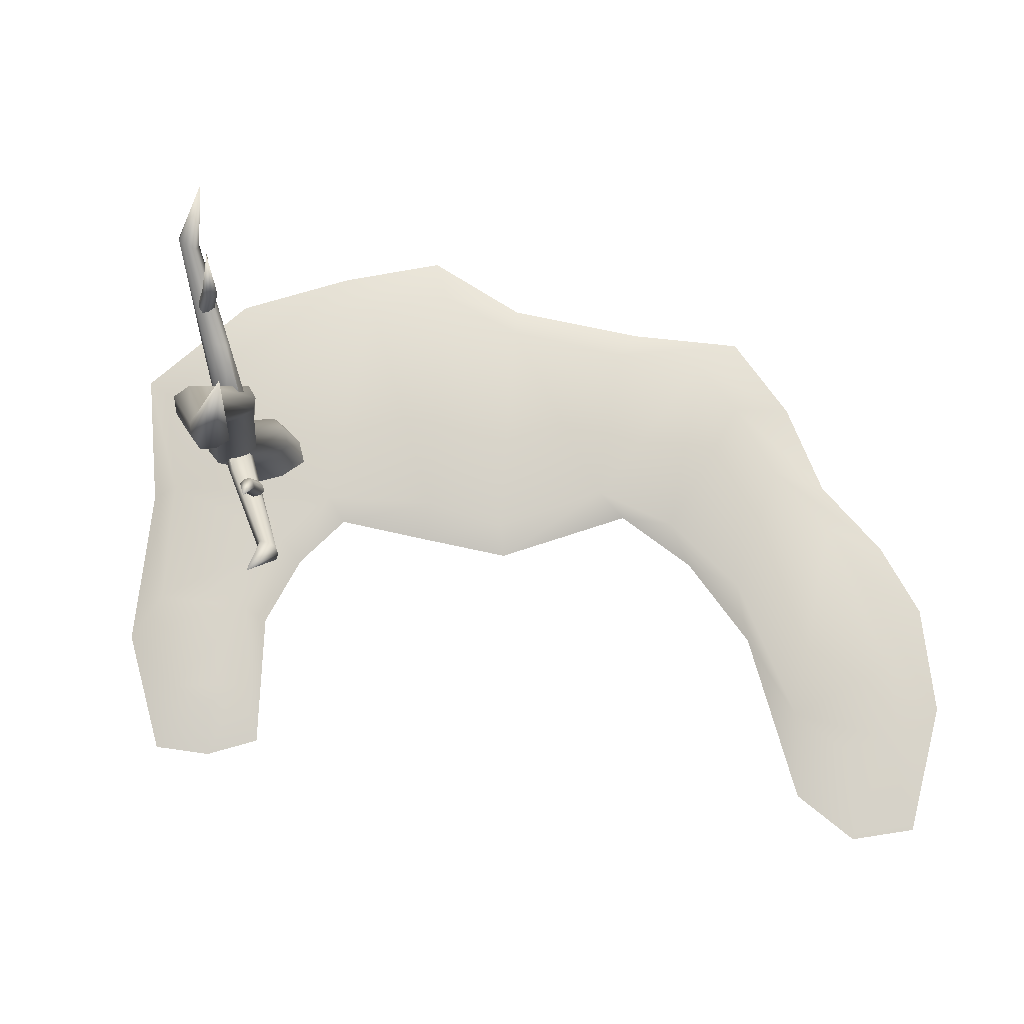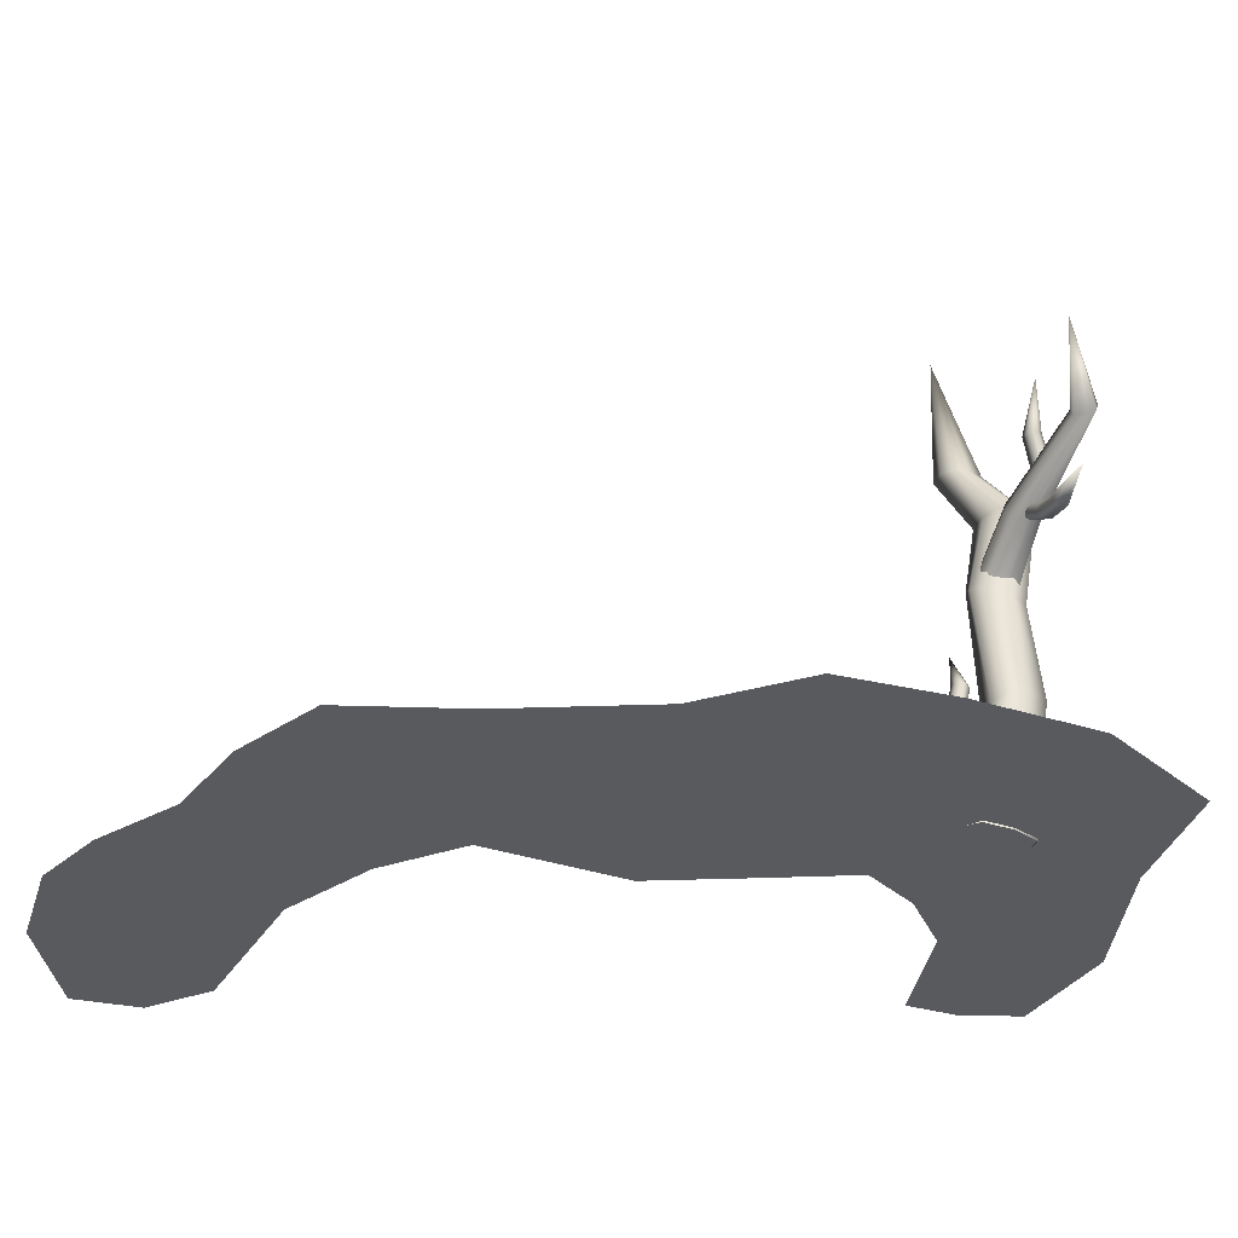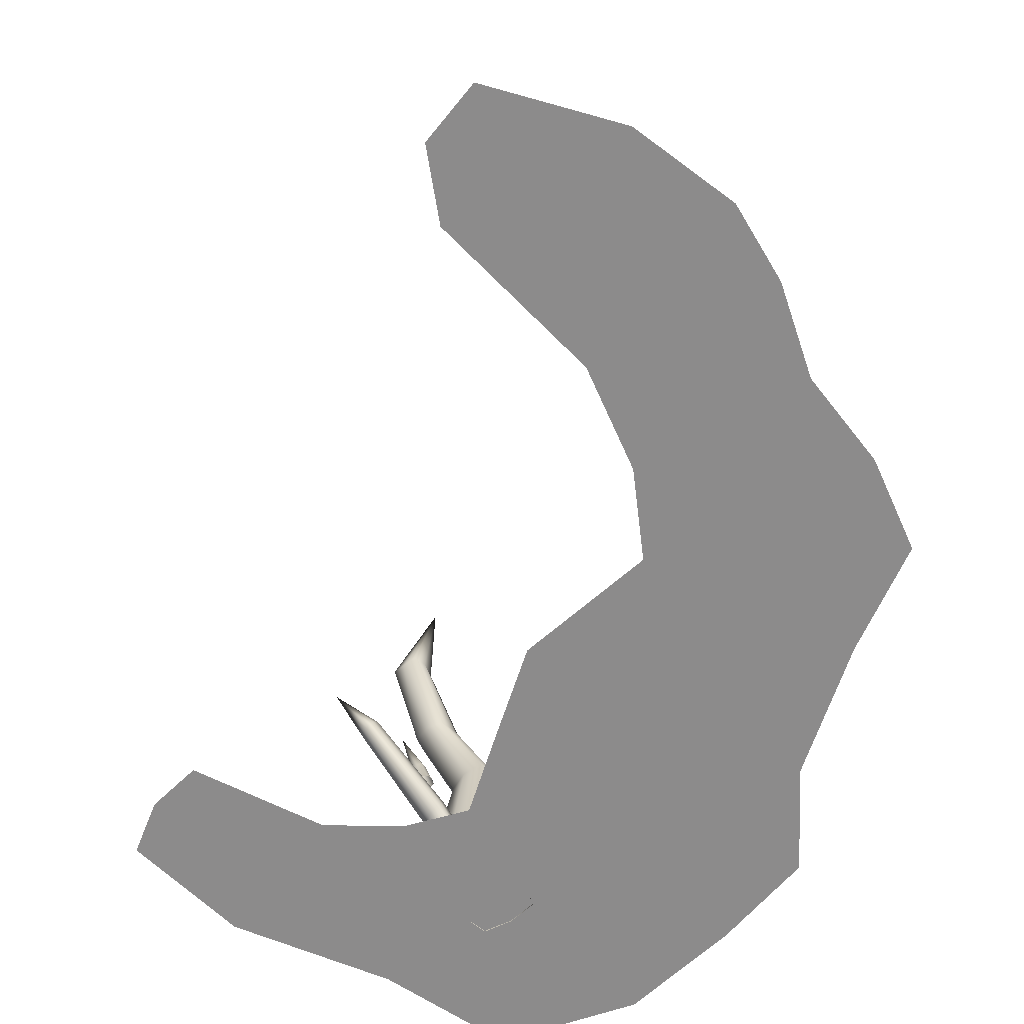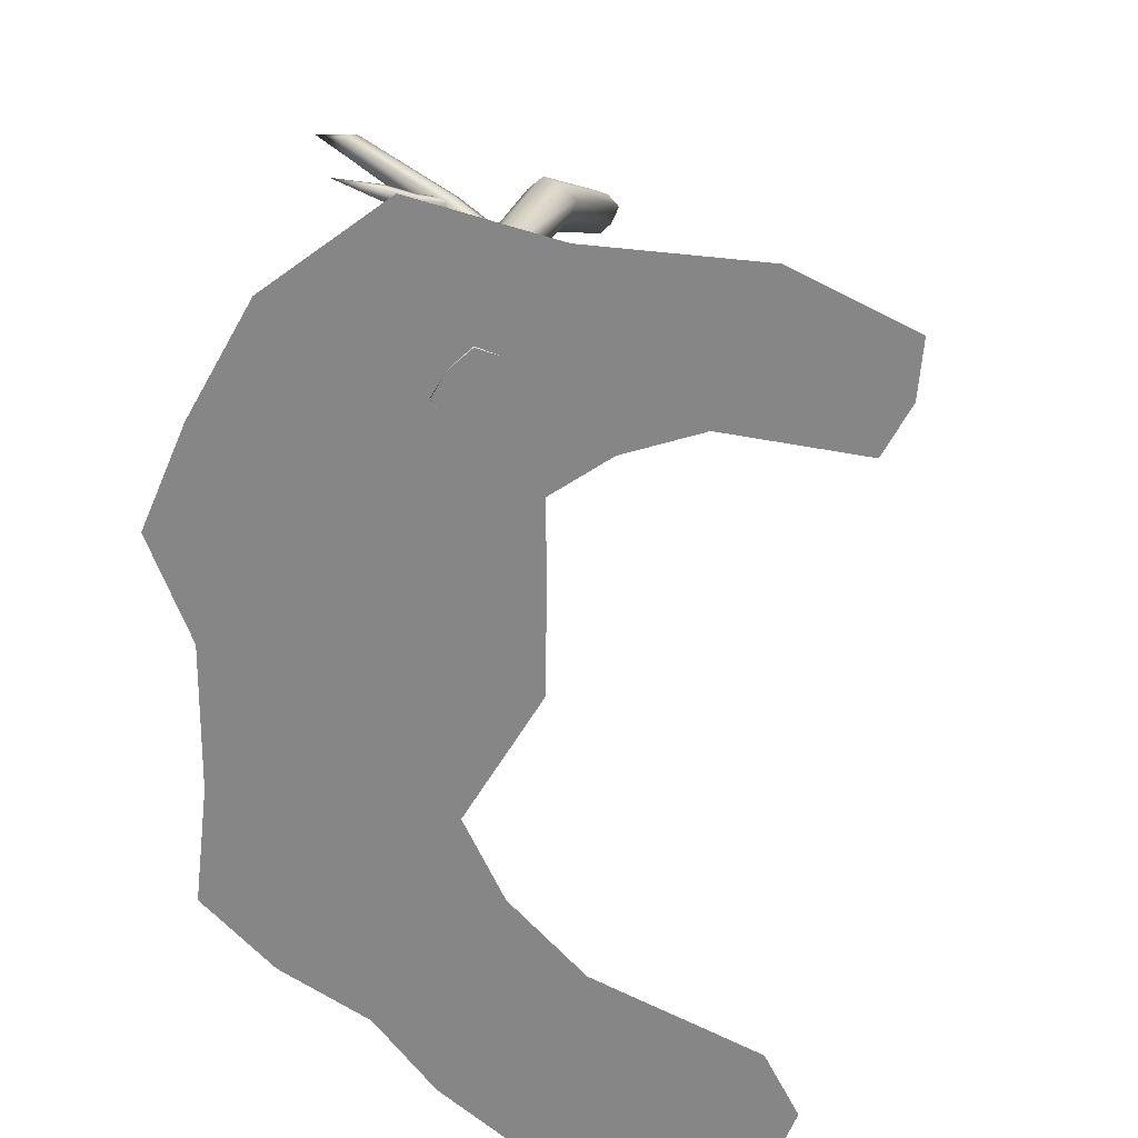
<metadata>
{"format":"obj","ext":"obj","renderer":"f3d","projection":"perspective","resolution":1024,"background":"white","views":[{"elev":73.9,"azim":-105.2,"up":"+Y"},{"elev":-30.6,"azim":65.8,"up":"+Y"},{"elev":-63.9,"azim":-45.1,"up":"+Y"},{"elev":-62.2,"azim":152.1,"up":"+Y"}]}
</metadata>
<code>
g habitat_mire
v 0.2719 2.396e-05 -0.9581
v 0.3445 2.396e-05 -1.313
v 0.2702 2.396e-05 -1.141
v 0.7673 2.396e-05 -1.312
v 0.6997 2.396e-05 -0.8209
v 1.267 2.396e-05 -1.109
v 0.8848 2.396e-05 -0.6424
v 1.713 2.396e-05 -1.023
v 0.9909 2.396e-05 -0.4495
v 1.915 2.396e-05 -0.6053
v 1.894 2.396e-05 0.1478
v 1.924 2.396e-05 -0.2023
v 0.8516 2.396e-05 -0.1858
v 1.626 2.396e-05 0.3933
v 0.7078 2.396e-05 0.09138
v 1.413 2.396e-05 0.807
v 0.732 2.396e-05 0.5596
v 1.275 2.396e-05 1.159
v 0.6465 2.396e-05 1.313
v 0.9742 2.396e-05 1.273
v 0.3627 2.396e-05 1.452
v 0.4929 2.396e-05 0.7459
v 0.09937 2.396e-05 1.519
v 0.1608 2.396e-05 0.8744
v -0.2681 2.396e-05 1.467
v -0.4385 2.396e-05 0.8825
v -0.6645 2.396e-05 1.246
v -0.6403 2.396e-05 1.028
v 0.7673 2.396e-05 -1.312
v 0.8796 0.0347 -1.165
v 0.5399 0.0347 -1.201
v 0.3445 2.396e-05 -1.313
v 1.267 2.396e-05 -1.109
v 0.4438 0.0347 -1.092
v 1.277 0.0347 -1.026
v 0.2702 2.396e-05 -1.141
v 1.713 2.396e-05 -1.023
v 0.4803 0.0347 -0.9592
v 1.641 0.0347 -0.9696
v 0.2719 2.396e-05 -0.9581
v 1.915 2.396e-05 -0.6053
v 0.7581 0.0347 -0.8786
v 1.781 0.0347 -0.5151
v 0.6997 2.396e-05 -0.8209
v 1.924 2.396e-05 -0.2023
v 0.9826 0.0347 -0.6892
v 1.772 0.0347 -0.1375
v 0.8848 2.396e-05 -0.6424
v 1.894 2.396e-05 0.1478
v 1.092 0.0347 -0.4823
v 1.746 0.0347 0.1449
v 0.9909 2.396e-05 -0.4495
v 1.626 2.396e-05 0.3933
v 0.9669 0.0347 -0.1232
v 1.537 0.0347 0.3608
v 0.8516 2.396e-05 -0.1858
v 1.413 2.396e-05 0.807
v 0.8207 0.0347 0.1089
v 1.347 0.0347 0.7137
v 0.7078 2.396e-05 0.09138
v 1.275 2.396e-05 1.159
v 0.8396 0.0347 0.4994
v 1.217 0.0347 0.9992
v 0.732 2.396e-05 0.5596
v 0.9742 2.396e-05 1.273
v 0.6528 0.0347 0.7217
v 1.018 0.0347 1.084
v 0.4929 2.396e-05 0.7459
v 0.6465 2.396e-05 1.313
v 0.3642 0.0347 0.8917
v 0.7452 0.0347 1.151
v 0.1608 2.396e-05 0.8744
v 0.3627 2.396e-05 1.452
v -0.1562 0.0347 0.957
v 0.48 0.0347 1.28
v -0.4385 2.396e-05 0.8825
v 0.09937 2.396e-05 1.519
v -0.3138 0.0347 1.078
v 0.2744 0.0347 1.335
v -0.6403 2.396e-05 1.028
v -0.2681 2.396e-05 1.467
v -0.3327 0.0347 1.26
v -0.07327 0.0347 1.338
v -0.6645 2.396e-05 1.246
v 0.9556 1.3 -0.7878
v 1.034 1.682 -0.7156
v 0.9659 1.314 -0.7412
v 0.9659 1.314 -0.7412
v 1.034 1.682 -0.7156
v 1.014 1.319 -0.7375
v 1.642 0.8305 -0.709
v 1.808 0.8575 -0.6767
v 1.649 0.8333 -0.7272
v 1.544 0.8515 -0.7206
v 1.642 0.8305 -0.709
v 1.554 0.853 -0.7392
v 1.456 0.9052 -0.7108
v 1.539 0.8571 -0.7016
v 1.461 0.8987 -0.7308
v 1.461 0.8987 -0.7308
v 1.554 0.853 -0.7392
v 1.473 0.8991 -0.7497
v 1.539 0.8571 -0.7016
v 1.642 0.8305 -0.709
v 1.637 0.8353 -0.691
v 1.808 0.8575 -0.6767
v 1.547 0.8751 -0.6966
v 1.466 0.9228 -0.7052
v 1.456 0.9052 -0.7108
v 1.478 0.9394 -0.709
v 1.557 0.8923 -0.7002
v 1.643 0.8536 -0.6865
v 1.808 0.8575 -0.6767
v 1.651 0.8714 -0.69
v 1.808 0.8575 -0.6767
v 1.229 0.7609 -0.7863
v 1.122 1.071 -0.8766
v 1.113 1.069 -0.8159
v 1.218 0.7723 -0.7215
v 1.218 0.7723 -0.7215
v 1.132 1.067 -0.759
v 1.234 0.779 -0.6556
v 1.192 1.072 -0.7542
v 1.281 0.7586 -0.6391
v 1.281 0.7586 -0.6391
v 1.25 1.076 -0.7753
v 1.335 0.7366 -0.6509
v 1.322 0.4377 -0.7069
v 1.273 0.4243 -0.6843
v 1.234 0.779 -0.6556
v 1.219 0.4139 -0.6869
v 1.218 0.7723 -0.7215
v 1.196 0.4188 -0.756
v 1.344 0.1608 -0.5739
v 1.402 0.1494 -0.6031
v 1.276 0.1729 -0.5811
v 1.194 0.4299 -0.8298
v 1.247 0.159 -0.6646
v 1.275 0.7363 -0.8006
v 1.122 1.071 -0.8766
v 1.321 0.002996 -0.5249
v 1.243 0.01725 -0.5315
v 1.389 -0.005039 -0.5591
v 1.212 0.02407 -0.6254
v 1.386 -0.005369 -0.6552
v 1.245 0.1296 -0.7475
v 1.211 0.01488 -0.7227
v 1.398 0.135 -0.6847
v 1.354 -0.005755 -0.7443
v 1.369 0.1159 -0.7594
v 1.322 0.4547 -0.7761
v 1.299 0.4556 -0.8431
v 1.363 0.7234 -0.7201
v 1.33 0.7166 -0.7837
v 1.242 1.078 -0.8931
v 1.264 1.08 -0.8352
v 1.053 1.316 -0.8509
v 1.066 1.314 -0.8025
v 1.034 1.682 -0.7156
v 1.062 1.31 -0.7538
v 1.034 1.682 -0.7156
v 1.192 1.072 -0.7542
v 1.014 1.319 -0.7375
v 1.034 1.682 -0.7156
v 1.132 1.067 -0.759
v 0.9659 1.314 -0.7412
v 0.8116 0.5991 -0.7238
v 0.6845 0.7756 -0.813
v 0.8277 0.5905 -0.7494
v 1.134 0.4816 -0.7497
v 1.148 0.4775 -0.7854
v 1.268 0.3716 -0.7558
v 1.283 0.3689 -0.7959
v 1.258 0.3587 -0.7154
v 1.121 0.4735 -0.7141
v 1.245 0.3146 -0.7079
v 0.789 0.5973 -0.7008
v 0.6845 0.7756 -0.813
v 1.102 0.4412 -0.7059
v 1.236 0.2718 -0.7168
v 0.7689 0.5768 -0.7014
v 0.6845 0.7756 -0.813
v 1.086 0.4082 -0.7146
v 1.245 0.2685 -0.7627
v 0.758 0.5536 -0.7122
v 0.6845 0.7756 -0.813
v 1.092 0.4031 -0.7547
v 1.255 0.2824 -0.8059
v 0.7733 0.5461 -0.7384
v 0.6845 0.7756 -0.813
v 1.112 0.4133 -0.7931
v 1.271 0.3269 -0.8107
v 1.134 0.4466 -0.7973
v 0.796 0.5468 -0.7616
v 0.6845 0.7756 -0.813
v 0.8149 0.5682 -0.7609
v 0.6845 0.7756 -0.813
v 1.148 0.4775 -0.7854
v 0.8277 0.5905 -0.7494
v 0.6845 0.7756 -0.813
v 1.283 0.3689 -0.7959
v 1.148 0.4775 -0.7854
v 1.271 0.3269 -0.8107
v 0.9575 1.318 -0.8385
v 1.034 1.682 -0.7156
v 0.9556 1.3 -0.7878
v 1.113 1.069 -0.8159
v 0.9659 1.314 -0.7412
v 1.132 1.067 -0.759
v 1.18 1.076 -0.898
v 1.004 1.325 -0.8562
v 1.034 1.682 -0.7156
v 1.242 1.078 -0.8931
v 1.053 1.316 -0.8509
v 1.034 1.682 -0.7156
v 1.33 0.7166 -0.7837
v 1.244 0.4418 -0.8533
v 1.299 0.4556 -0.8431
v 1.305 0.1165 -0.7712
v 1.369 0.1159 -0.7594
v 1.278 -0.0009667 -0.754
v 1.354 -0.005755 -0.7443
v 1.764 1.038 -0.6904
v 1.872 1.267 -0.6321
v 1.789 1.038 -0.7122
v 1.448 0.9049 -0.6789
v 1.425 0.9382 -0.6761
v 1.746 1.06 -0.6924
v 1.872 1.267 -0.6321
v 1.412 0.9691 -0.6889
v 1.734 1.082 -0.7046
v 1.872 1.267 -0.6321
v 1.287 0.8185 -0.6713
v 1.303 0.774 -0.6751
v 1.47 0.8948 -0.716
v 1.316 0.7601 -0.7177
v 1.805 1.045 -0.7373
v 1.872 1.267 -0.6321
v 1.478 0.8998 -0.7556
v 1.328 0.7634 -0.7629
v 1.795 1.068 -0.7489
v 1.872 1.267 -0.6321
v 1.462 0.9328 -0.7653
v 1.32 0.8062 -0.7723
v 1.775 1.089 -0.7506
v 1.872 1.267 -0.6321
v 1.443 0.9651 -0.7583
v 1.306 0.8503 -0.7658
v 1.751 1.091 -0.7291
v 1.872 1.267 -0.6321
v 1.428 0.9732 -0.7237
v 1.294 0.8631 -0.726
v 1.734 1.082 -0.7046
v 1.872 1.267 -0.6321
v 1.412 0.9691 -0.6889
v 1.276 0.8605 -0.6869
v 1.276 0.8605 -0.6869
v 1.412 0.9691 -0.6889
v 1.287 0.8185 -0.6713
v 1.581 1.007 -0.7214
v 1.578 1.104 -0.714
v 1.573 1.005 -0.7417
v 1.585 1.102 -0.696
v 1.634 1.238 -0.6707
v 1.581 1.009 -0.7004
v 1.584 1.099 -0.6767
v 1.634 1.238 -0.6707
v 1.561 1.008 -0.693
v 1.566 1.099 -0.6699
v 1.634 1.238 -0.6707
v 1.54 1.004 -0.6945
v 1.546 1.099 -0.6713
v 1.634 1.238 -0.6707
v 1.531 1.004 -0.7149
v 1.539 1.102 -0.6894
v 1.634 1.238 -0.6707
v 1.532 1.005 -0.7367
v 1.539 1.104 -0.7085
v 1.634 1.238 -0.6707
v 1.552 1.006 -0.744
v 1.558 1.105 -0.7154
v 1.634 1.238 -0.6707
v 1.573 1.005 -0.7417
v 1.578 1.104 -0.714
v 1.634 1.238 -0.6707
v 1.567 0.8938 -0.7184
v 1.651 0.8714 -0.69
v 1.557 0.8923 -0.7002
v 1.658 0.8742 -0.708
v 1.808 0.8575 -0.6767
v 1.573 0.8876 -0.7367
v 1.498 0.9321 -0.7453
v 1.49 0.9396 -0.7274
v 1.662 0.8694 -0.7266
v 1.808 0.8575 -0.6767
v 1.565 0.8698 -0.7418
v 1.657 0.8511 -0.7309
v 1.808 0.8575 -0.6767
v 1.554 0.853 -0.7392
v 1.649 0.8333 -0.7272
v 1.808 0.8575 -0.6767
v 1.567 0.8938 -0.7184
v 1.557 0.8923 -0.7002
v 1.478 0.9394 -0.709
v 1.488 0.9147 -0.7514
v 1.573 0.8876 -0.7367
v 1.565 0.8698 -0.7418
v 1.473 0.8991 -0.7497
v 1.554 0.853 -0.7392
v 1.012 0.5151 -0.7151
v 1.015 0.6127 -0.7227
v 1.022 0.5138 -0.6954
v 1.006 0.6103 -0.7402
v 0.9555 0.7464 -0.7624
v 1.01 0.5178 -0.7361
v 1.006 0.6074 -0.7596
v 0.9555 0.7464 -0.7624
v 1.03 0.516 -0.7447
v 1.024 0.607 -0.7675
v 0.9555 0.7464 -0.7624
v 1.051 0.5128 -0.7446
v 1.043 0.6077 -0.7674
v 0.9555 0.7464 -0.7624
v 1.061 0.5123 -0.7247
v 1.052 0.6103 -0.7498
v 0.9555 0.7464 -0.7624
v 1.062 0.5133 -0.703
v 1.053 0.6124 -0.7306
v 0.9555 0.7464 -0.7624
v 1.042 0.5143 -0.6944
v 1.035 0.6132 -0.7226
v 0.9555 0.7464 -0.7624
v 1.022 0.5138 -0.6954
v 1.015 0.6127 -0.7227
v 0.9555 0.7464 -0.7624
g habitat_mire_0
f 3 2 1
f 2 4 1
f 1 4 5
f 4 6 5
f 5 6 7
f 6 8 7
f 7 8 9
f 8 10 9
f 9 10 11
f 10 12 11
f 9 11 13
f 11 14 13
f 13 14 15
f 14 16 15
f 15 16 17
f 16 18 17
f 17 18 19
f 18 20 19
f 17 19 21
f 22 17 21
f 22 21 23
f 24 22 23
f 24 23 25
f 26 24 25
f 26 25 27
f 28 26 27
f 31 30 29
f 32 31 29
f 29 30 33
f 34 31 32
f 30 35 33
f 36 34 32
f 33 35 37
f 38 34 36
f 35 39 37
f 40 38 36
f 37 39 41
f 42 38 40
f 39 43 41
f 44 42 40
f 41 43 45
f 46 42 44
f 43 47 45
f 48 46 44
f 45 47 49
f 50 46 48
f 47 51 49
f 52 50 48
f 49 51 53
f 54 50 52
f 51 55 53
f 56 54 52
f 53 55 57
f 58 54 56
f 55 59 57
f 60 58 56
f 57 59 61
f 62 58 60
f 59 63 61
f 64 62 60
f 61 63 65
f 66 62 64
f 63 67 65
f 68 66 64
f 65 67 69
f 70 66 68
f 67 71 69
f 72 70 68
f 69 71 73
f 74 70 72
f 71 75 73
f 76 74 72
f 73 75 77
f 78 74 76
f 75 79 77
f 80 78 76
f 77 79 81
f 82 78 80
f 79 83 81
f 84 82 80
f 81 83 84
f 83 82 84
g habitat_mire_1
f 74 78 82
f 83 74 82
f 74 83 75
f 83 79 75
f 74 75 71
f 70 74 71
f 70 71 67
f 66 70 67
f 66 67 63
f 62 66 63
f 62 63 59
f 55 62 59
f 58 62 55
f 51 58 55
f 58 51 54
f 51 47 54
f 54 47 50
f 47 43 50
f 50 43 39
f 35 50 39
f 46 50 35
f 30 46 35
f 46 30 42
f 30 31 42
f 42 31 38
f 31 34 38
g habitat_mire_2
f 87 86 85
f 90 89 88
f 93 92 91
f 93 95 94
f 96 93 94
f 94 98 97
f 99 94 97
f 101 94 100
f 102 101 100
f 94 104 103
f 104 105 103
f 104 106 105
f 103 105 107
f 103 107 108
f 109 103 108
f 108 107 110
f 107 111 110
f 105 112 107
f 107 112 111
f 105 113 112
f 112 114 111
f 112 115 114
f 118 117 116
f 119 118 116
f 121 118 120
f 122 121 120
f 123 121 122
f 124 123 122
f 126 123 125
f 127 126 125
f 127 125 128
f 125 129 128
f 125 130 129
f 130 131 129
f 130 132 131
f 132 116 133
f 132 133 131
f 129 131 134
f 128 129 135
f 129 134 135
f 131 133 136
f 131 136 134
f 116 137 133
f 133 138 136
f 133 137 138
f 116 139 137
f 116 140 139
f 134 136 141
f 136 142 141
f 136 138 142
f 134 141 143
f 135 134 143
f 138 144 142
f 135 143 145
f 138 146 144
f 137 146 138
f 146 147 144
f 148 135 145
f 148 145 149
f 128 135 148
f 150 148 149
f 151 128 148
f 151 148 150
f 152 151 150
f 127 128 151
f 153 151 152
f 153 127 151
f 154 153 152
f 154 155 153
f 153 156 127
f 155 156 153
f 155 157 156
f 156 126 127
f 157 158 156
f 156 158 126
f 157 159 158
f 158 160 126
f 158 161 160
f 126 160 162
f 160 163 162
f 160 164 163
f 162 163 165
f 163 166 165
f 169 168 167
f 169 167 170
f 171 169 170
f 171 170 172
f 173 171 172
f 172 170 174
f 170 175 174
f 170 167 175
f 174 175 176
f 167 177 175
f 167 178 177
f 175 179 176
f 175 177 179
f 176 179 180
f 177 181 179
f 177 182 181
f 179 183 180
f 179 181 183
f 180 183 184
f 181 185 183
f 181 186 185
f 183 187 184
f 183 185 187
f 184 187 188
f 185 189 187
f 185 190 189
f 187 191 188
f 187 189 191
f 188 191 192
f 191 193 192
f 189 194 191
f 191 194 193
f 189 195 194
f 194 196 193
f 194 197 196
f 193 196 198
f 196 199 198
f 196 200 199
f 193 202 201
f 203 193 201
f 206 205 204
f 206 204 140
f 207 206 140
f 208 206 207
f 209 208 207
f 140 204 210
f 140 210 139
f 204 211 210
f 204 212 211
f 210 211 213
f 211 214 213
f 211 215 214
f 210 213 216
f 139 210 216
f 139 216 217
f 139 217 137
f 216 218 217
f 137 217 146
f 217 218 219
f 217 219 146
f 146 219 147
f 218 220 219
f 219 221 147
f 219 220 221
f 220 222 221
f 225 224 223
f 225 223 226
f 226 223 227
f 223 228 227
f 223 229 228
f 227 228 230
f 228 231 230
f 228 232 231
f 226 227 233
f 234 226 233
f 235 226 234
f 235 225 226
f 236 235 234
f 237 225 235
f 237 238 225
f 239 235 236
f 239 237 235
f 240 239 236
f 241 237 239
f 241 242 237
f 243 239 240
f 243 241 239
f 244 243 240
f 245 241 243
f 245 246 241
f 247 243 244
f 247 245 243
f 248 247 244
f 249 245 247
f 249 250 245
f 251 247 248
f 251 249 247
f 252 251 248
f 253 249 251
f 253 254 249
f 255 253 251
f 255 251 252
f 256 255 252
f 227 258 257
f 259 227 257
f 262 261 260
f 261 263 260
f 261 264 263
f 260 263 265
f 263 266 265
f 263 267 266
f 265 266 268
f 266 269 268
f 266 270 269
f 268 269 271
f 269 272 271
f 269 273 272
f 271 272 274
f 272 275 274
f 272 276 275
f 274 275 277
f 275 278 277
f 275 279 278
f 277 278 280
f 278 281 280
f 278 282 281
f 280 281 283
f 281 284 283
f 281 285 284
f 288 287 286
f 287 289 286
f 287 290 289
f 286 289 291
f 286 291 292
f 293 286 292
f 289 294 291
f 289 295 294
f 291 294 296
f 294 297 296
f 294 298 297
f 296 297 299
f 297 300 299
f 297 301 300
f 303 302 293
f 304 303 293
f 292 306 305
f 306 307 305
f 305 307 308
f 307 309 308
f 312 311 310
f 311 313 310
f 311 314 313
f 310 313 315
f 313 316 315
f 313 317 316
f 315 316 318
f 316 319 318
f 316 320 319
f 318 319 321
f 319 322 321
f 319 323 322
f 321 322 324
f 322 325 324
f 322 326 325
f 324 325 327
f 325 328 327
f 325 329 328
f 327 328 330
f 328 331 330
f 328 332 331
f 330 331 333
f 331 334 333
f 331 335 334

</code>
